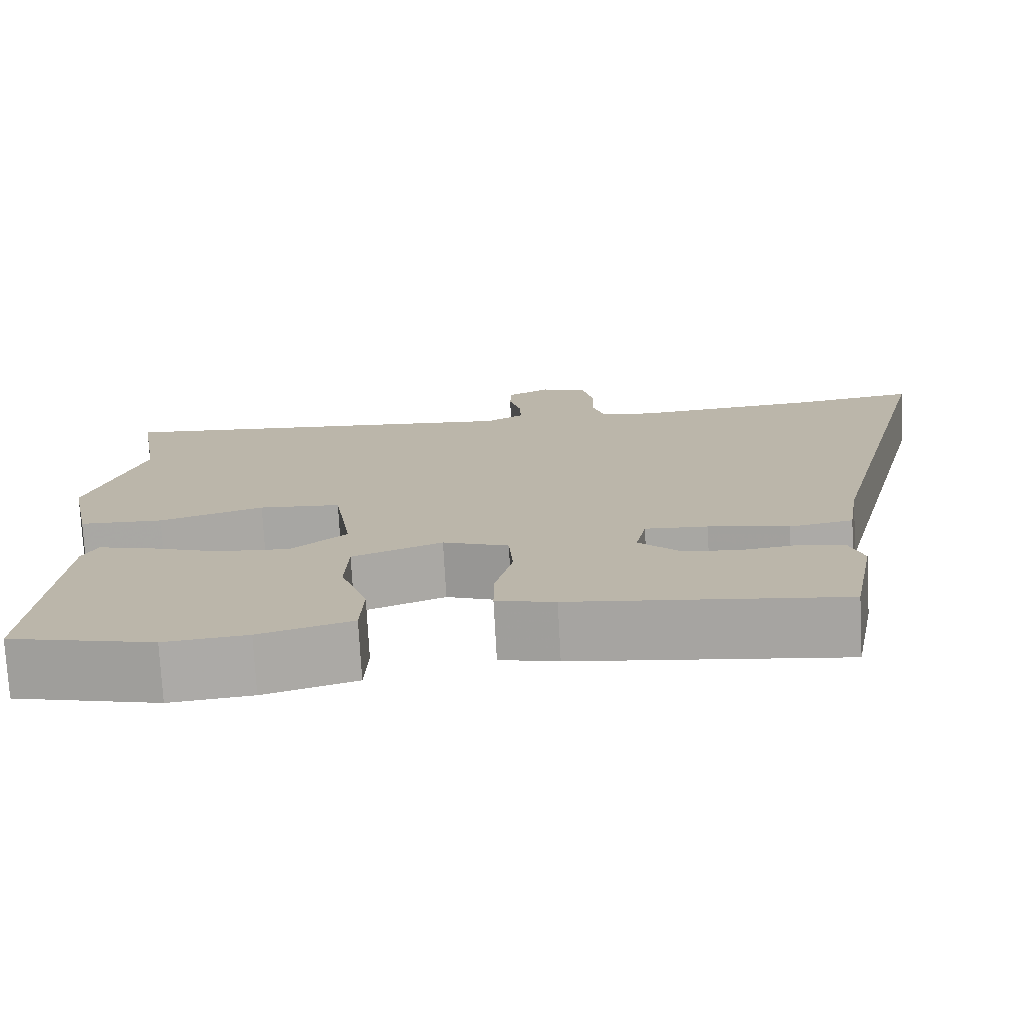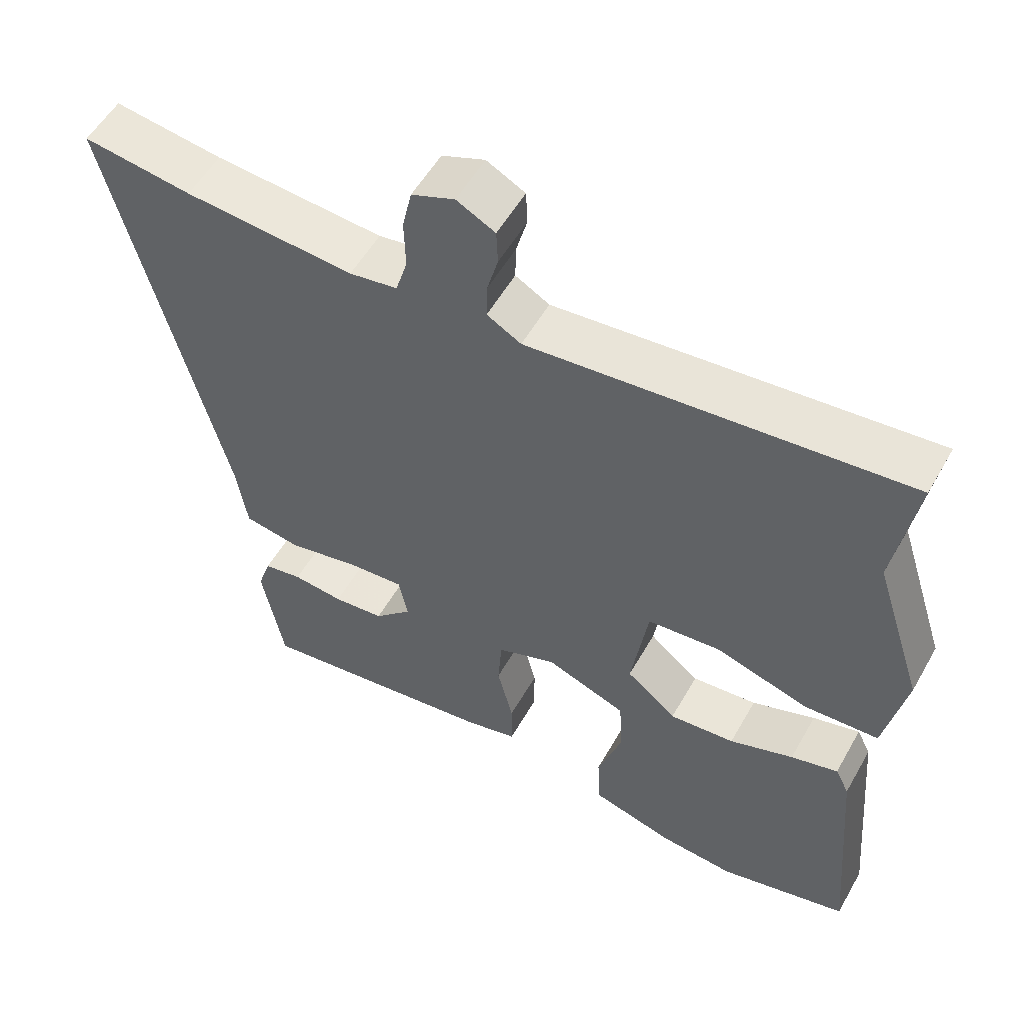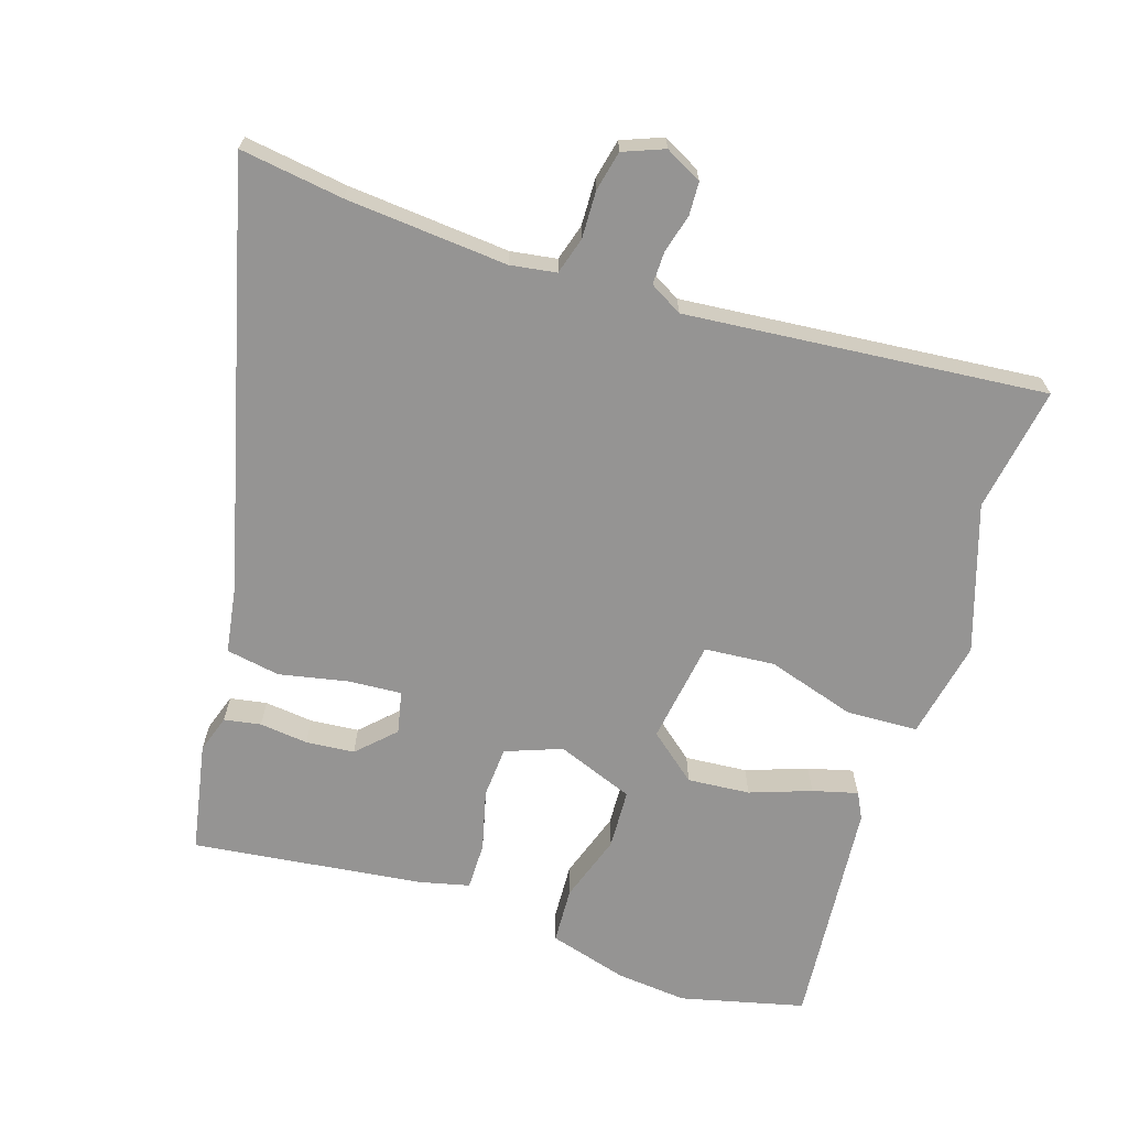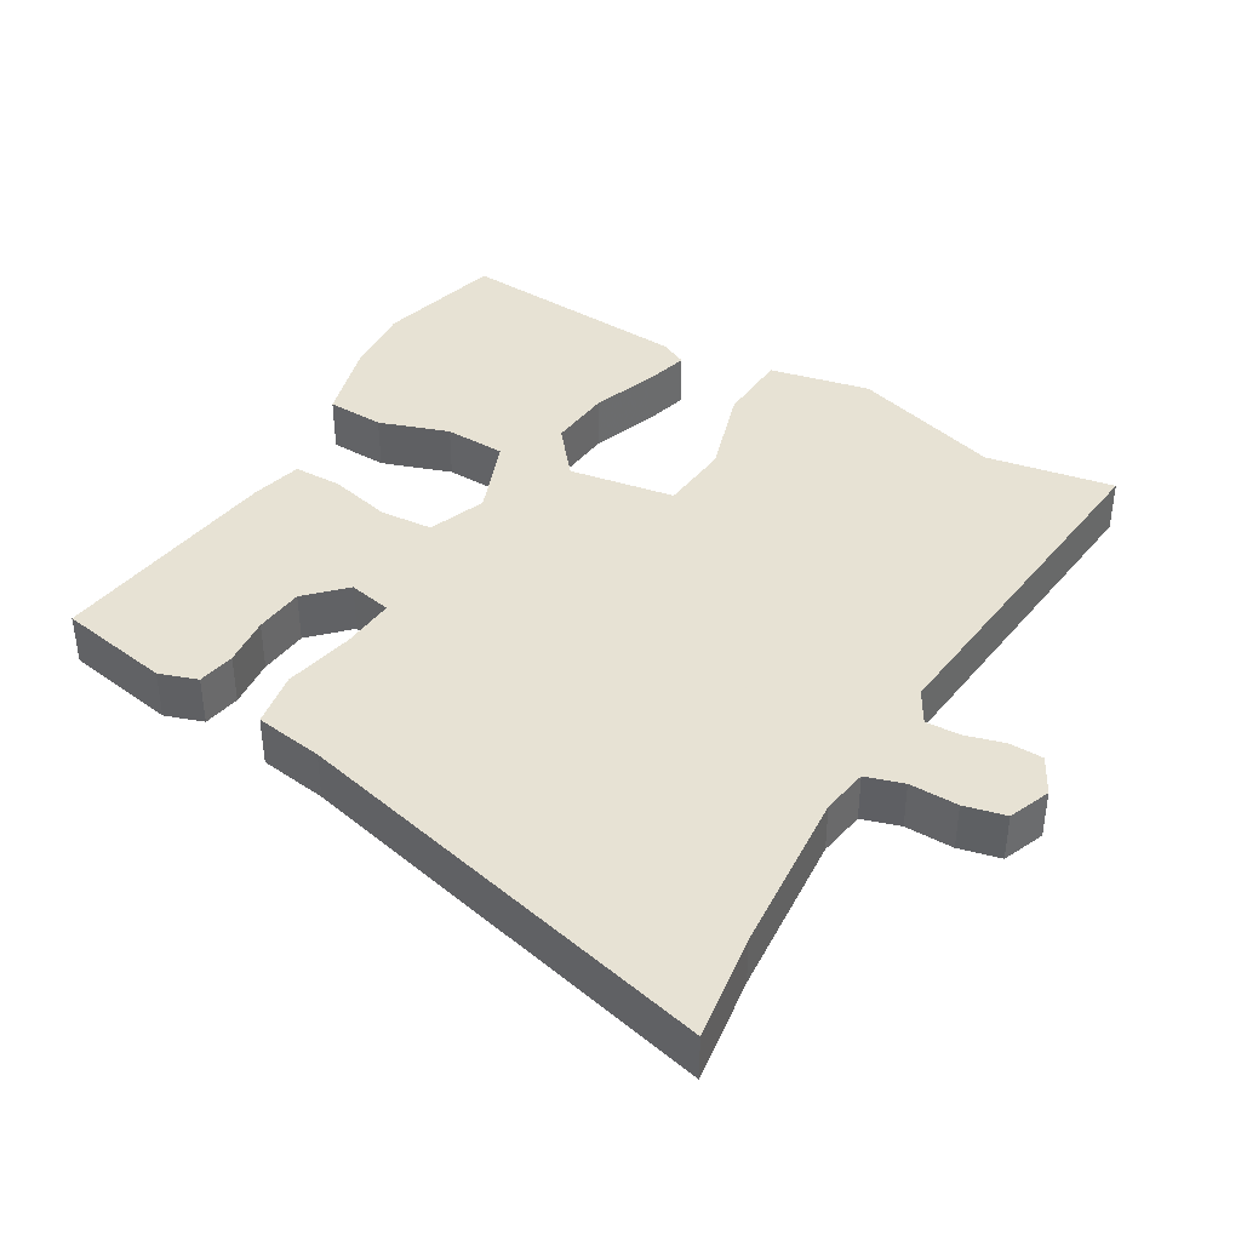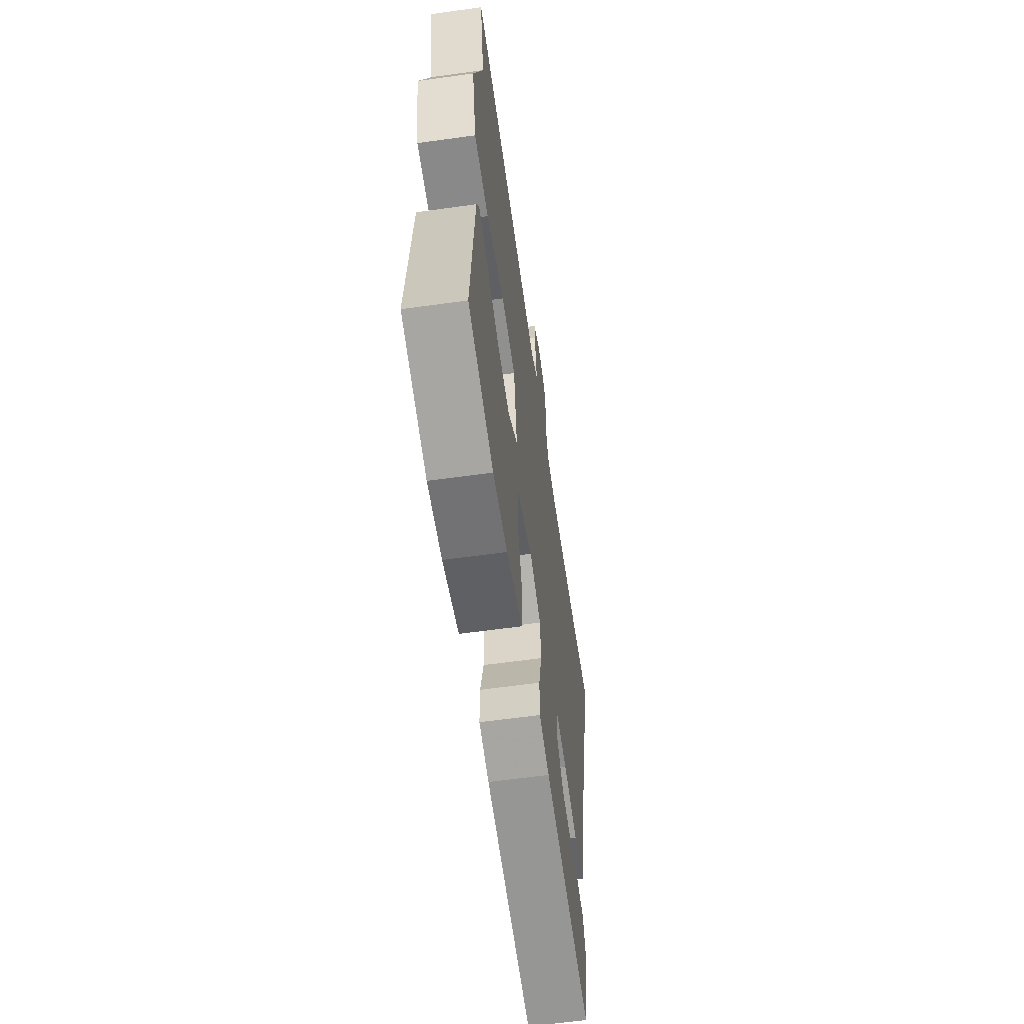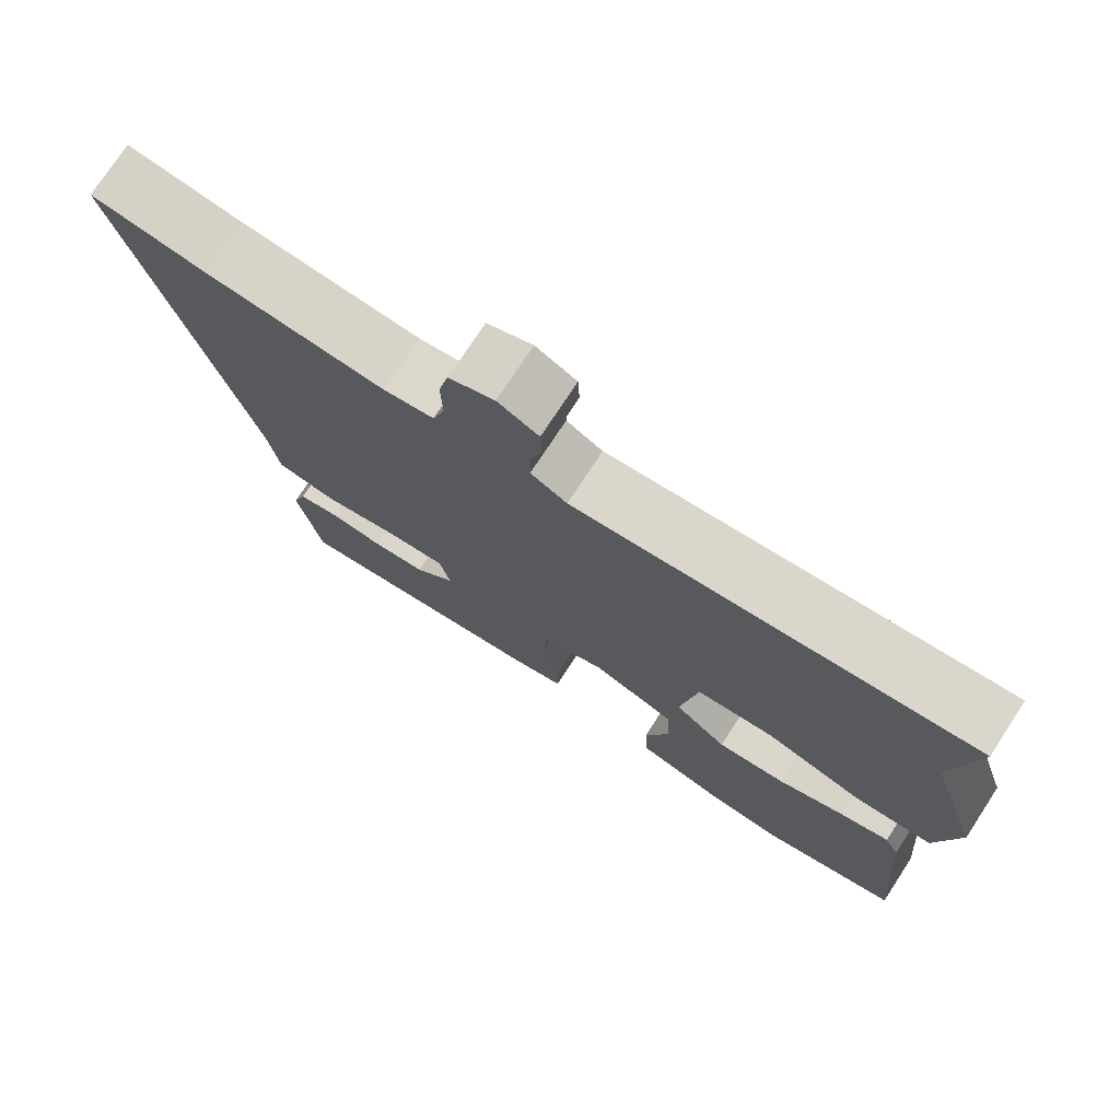
<metadata>
{"format":"obj","ext":"obj","renderer":"f3d","projection":"perspective","resolution":1024,"background":"white","views":[{"elev":-75.3,"azim":-176.9,"up":"+Z"},{"elev":54.5,"azim":29.1,"up":"+Z"},{"elev":-67.2,"azim":-17.7,"up":"+Y"},{"elev":39.7,"azim":-59.5,"up":"+Y"},{"elev":-61.1,"azim":98.1,"up":"+Z"},{"elev":75.0,"azim":33.2,"up":"+Z"}]}
</metadata>
<code>
v 0.518 0.07 -0.496
v 0.34 0.07 -0.539
v 0.238 0.07 -0.529
v 0.124 0.07 -0.496
v 0.12 0.07 -0.415
v 0.153 0.07 -0.317
v 0.149 0.07 -0.231
v 0.038 0.07 -0.188
v -0.043 0.07 -0.218
v -0.048 0.07 -0.292
v -0.026 0.07 -0.38
v -0.026 0.07 -0.448
v -0.098 0.07 -0.465
v -0.431 0.07 -0.505
v -0.461 0.07 -0.346
v -0.443 0.07 -0.292
v -0.39 0.07 -0.283
v -0.32 0.07 -0.291
v -0.25 0.07 -0.285
v -0.198 0.07 -0.234
v -0.211 0.07 -0.173
v -0.288 0.07 -0.178
v -0.387 0.07 -0.198
v -0.465 0.07 -0.184
v -0.48 0.07 -0.088
v -0.633 0.07 0.52
v -0.484 0.07 0.498
v -0.251 0.07 0.478
v -0.185 0.07 0.488
v -0.169 0.07 0.541
v -0.171 0.07 0.609
v -0.158 0.07 0.667
v -0.099 0.07 0.69
v -0.046 0.07 0.662
v -0.044 0.07 0.614
v -0.059 0.07 0.559
v -0.06 0.07 0.511
v -0.013 0.07 0.484
v 0.505 0.07 0.53
v 0.475 0.07 0.35
v 0.543 0.07 0.139
v 0.514 0.07 -0.003
v 0.411 0.07 -0.007
v 0.283 0.07 0.033
v 0.182 0.07 0.025
v 0.159 0.07 -0.124
v 0.228 0.07 -0.181
v 0.318 0.07 -0.174
v 0.406 0.07 -0.143
v 0.471 0.07 -0.126
v 0.49 0.07 -0.164
v 0.518 0 -0.496
v 0.34 0 -0.539
v 0.238 0 -0.529
v 0.124 0 -0.496
v 0.12 0 -0.415
v 0.153 0 -0.317
v 0.149 0 -0.231
v 0.038 0 -0.188
v -0.043 0 -0.218
v -0.048 0 -0.292
v -0.026 0 -0.38
v -0.026 0 -0.448
v -0.098 0 -0.465
v -0.431 0 -0.505
v -0.461 0 -0.346
v -0.443 0 -0.292
v -0.39 0 -0.283
v -0.32 0 -0.291
v -0.25 0 -0.285
v -0.198 0 -0.234
v -0.211 0 -0.173
v -0.288 0 -0.178
v -0.387 0 -0.198
v -0.465 0 -0.184
v -0.48 0 -0.088
v -0.633 0 0.52
v -0.484 0 0.498
v -0.251 0 0.478
v -0.185 0 0.488
v -0.169 0 0.541
v -0.171 0 0.609
v -0.158 0 0.667
v -0.099 0 0.69
v -0.046 0 0.662
v -0.044 0 0.614
v -0.059 0 0.559
v -0.06 0 0.511
v -0.013 0 0.484
v 0.505 0 0.53
v 0.475 0 0.35
v 0.543 0 0.139
v 0.514 0 -0.003
v 0.411 0 -0.007
v 0.283 0 0.033
v 0.182 0 0.025
v 0.159 0 -0.124
v 0.228 0 -0.181
v 0.318 0 -0.174
v 0.406 0 -0.143
v 0.471 0 -0.126
v 0.49 0 -0.164
f 48 49 50 51
f 47 48 51 1
f 46 47 1 2
f 41 42 43 44
f 40 41 44 45
f 38 39 40 45
f 37 38 45 46
f 33 34 35 36
f 33 36 37
f 30 31 32 33
f 29 30 33 37
f 25 26 27
f 25 27 28
f 22 23 24 25
f 21 22 25 28
f 20 21 28 29
f 15 16 17 18
f 15 18 19
f 14 15 19
f 13 14 19 20
f 10 11 12 13
f 9 10 13 20
f 3 4 5 6
f 46 2 3 6
f 46 6 7
f 37 46 7 8
f 20 29 37
f 8 9 20 37
f 102 101 100 99
f 52 102 99 98
f 53 52 98 97
f 95 94 93 92
f 96 95 92 91
f 96 91 90 89
f 97 96 89 88
f 87 86 85 84
f 88 87 84
f 84 83 82 81
f 88 84 81 80
f 78 77 76
f 79 78 76
f 76 75 74 73
f 79 76 73 72
f 80 79 72 71
f 69 68 67 66
f 70 69 66
f 70 66 65
f 71 70 65 64
f 64 63 62 61
f 71 64 61 60
f 57 56 55 54
f 57 54 53 97
f 58 57 97
f 59 58 97 88
f 88 80 71
f 88 71 60 59
f 1 52 53 2
f 2 53 54 3
f 3 54 55 4
f 4 55 56 5
f 5 56 57 6
f 6 57 58 7
f 7 58 59 8
f 8 59 60 9
f 9 60 61 10
f 10 61 62 11
f 11 62 63 12
f 12 63 64 13
f 13 64 65 14
f 14 65 66 15
f 15 66 67 16
f 16 67 68 17
f 17 68 69 18
f 18 69 70 19
f 19 70 71 20
f 20 71 72 21
f 21 72 73 22
f 22 73 74 23
f 23 74 75 24
f 24 75 76 25
f 25 76 77 26
f 26 77 78 27
f 27 78 79 28
f 28 79 80 29
f 29 80 81 30
f 30 81 82 31
f 31 82 83 32
f 32 83 84 33
f 33 84 85 34
f 34 85 86 35
f 35 86 87 36
f 36 87 88 37
f 37 88 89 38
f 38 89 90 39
f 39 90 91 40
f 40 91 92 41
f 41 92 93 42
f 42 93 94 43
f 43 94 95 44
f 44 95 96 45
f 45 96 97 46
f 46 97 98 47
f 47 98 99 48
f 48 99 100 49
f 49 100 101 50
f 50 101 102 51
f 51 102 52 1

</code>
